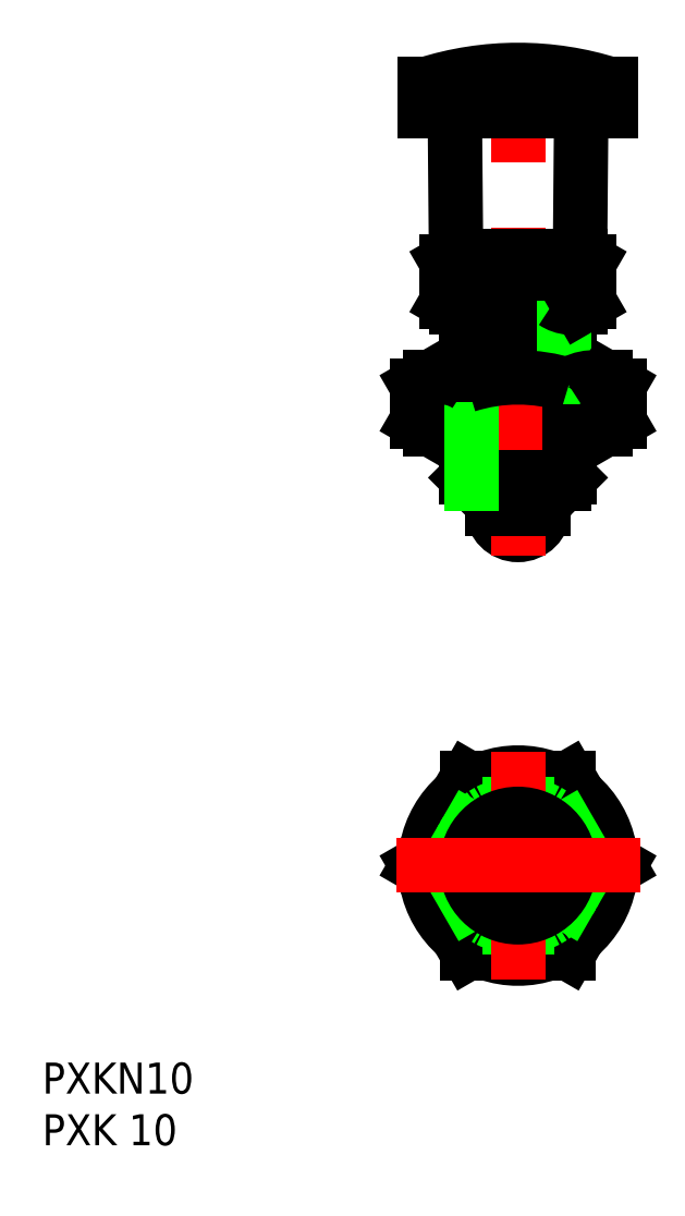
<metadata>
{"format":"dxf","ext":"dxf","renderer":"ezdxf+matplotlib","layout":"modelspace","background":"white","min_lineweight":24,"dpi":150}
</metadata>
<code>
0
SECTION
2
ENTITIES
0
LINE
8
0
10
4.907
20
46.49
30
0
11
4.907
21
43.01
31
0
0
ARC
8
0
10
5e-07
20
58.49
30
0
40
16.24
50
252.4
51
287.6
0
ARC
8
0
10
-7.361
20
46.59
30
0
40
4.345
50
244.4
51
304.4
0
LINE
8
0
10
-8.5
20
42.25
30
0
11
-9.815
21
43.01
31
0
0
LINE
8
0
10
9.815
20
46.49
30
0
11
9.815
21
43.01
31
0
0
LINE
8
0
10
5
20
47.25
30
0
11
5
21
54
31
0
0
LINE
8
0
10
4.458
20
42.25
30
0
11
4.458
21
37
31
0
0
LINE
8
0
10
-4.458
20
47.25
30
0
11
-4.458
21
52
31
0
0
LINE
8
0
10
-5
20
42.25
30
0
11
-5
21
37.54
31
0
0
LINE
8
0
10
-4.907
20
46.49
30
0
11
-4.907
21
43.01
31
0
0
LINE
8
0
10
-9.815
20
46.49
30
0
11
-9.815
21
43.01
31
0
0
ARC
8
0
10
-1.42e-14
20
0
30
0
40
9
50
310.8
51
349.2
0
ARC
8
0
10
-1.42e-14
20
0
30
0
40
9
50
289.2
51
310.8
0
ARC
8
0
10
-7.1e-15
20
1.07e-14
30
0
40
9
50
250.8
51
289.2
0
ARC
8
0
10
0
20
0
30
0
40
9
50
229.2
51
250.8
0
ARC
8
0
10
0
20
0
30
0
40
9
50
190.8
51
229.2
0
ARC
8
0
10
-1.42e-14
20
0
30
0
40
9
50
349.2
51
10.81
0
ARC
8
0
10
-1.42e-14
20
0
30
0
40
9
50
10.81
51
49.19
0
ARC
8
0
10
0
20
0
30
0
40
9
50
109.2
51
130.8
0
ARC
8
0
10
-7.1e-15
20
-1.07e-14
30
0
40
9
50
70.81
51
109.2
0
ARC
8
0
10
-1.42e-14
20
0
30
0
40
9
50
49.19
51
70.81
0
ARC
8
0
10
0
20
0
30
0
40
9
50
130.8
51
169.2
0
ARC
8
0
10
0
20
0
30
0
40
9
50
169.2
51
190.8
0
LINE
8
0
10
4.907
20
8.5
30
0
11
-4.907
21
8.5
31
0
0
LINE
8
0
10
9.815
20
-1.07e-14
30
0
11
4.907
21
8.5
31
0
0
LINE
8
0
10
4.907
20
-8.5
30
0
11
9.815
21
-1.07e-14
31
0
0
LINE
8
0
10
-4.907
20
-8.5
30
0
11
4.907
21
-8.5
31
0
0
LINE
8
0
10
-9.815
20
0
30
0
11
-4.907
21
-8.5
31
0
0
LINE
8
0
10
-4.907
20
8.5
30
0
11
-9.815
21
0
31
0
0
CIRCLE
8
0
10
-4.97e-14
20
0
30
0
40
8.5
0
LINE
8
0
10
8.5
20
47.25
30
0
11
-8.5
21
47.25
31
0
0
LINE
8
0
10
-8.5
20
42.25
30
0
11
8.5
21
42.25
31
0
0
CIRCLE
8
0
10
0
20
0
30
0
40
4.459
0
LINE
8
0
10
3.464
20
6
30
0
11
-3.464
21
6
31
0
0
LINE
8
0
10
6.928
20
-7.1e-15
30
0
11
3.464
21
6
31
0
0
LINE
8
0
10
3.464
20
-6
30
0
11
6.928
21
-7.1e-15
31
0
0
LINE
8
0
10
-3.464
20
-6
30
0
11
3.464
21
-6
31
0
0
LINE
8
0
10
-6.928
20
0
30
0
11
-3.464
21
-6
31
0
0
LINE
8
0
10
-3.464
20
6
30
0
11
-6.928
21
0
31
0
0
INSERT
8
0
2
*U2
10
0
20
0
30
0
0
INSERT
8
0
2
*U3
10
0
20
0
30
0
0
LINE
8
0
10
6
20
59
30
0
11
6.101
21
70.52
31
0
0
LINE
8
0
10
-6
20
59
30
0
11
-6.101
21
70.52
31
0
0
ARC
8
0
10
-5.7e-15
20
65.46
30
0
40
11.46
50
252.4
51
287.6
0
ARC
8
0
10
-5.196
20
57.07
30
0
40
3.067
50
244.4
51
304.4
0
LINE
8
0
10
-6
20
54
30
0
11
-6.928
21
54.54
31
0
0
LINE
8
0
10
3.464
20
54.54
30
0
11
3.464
21
58.46
31
0
0
LINE
8
0
10
-3.464
20
54.54
30
0
11
-3.464
21
58.46
31
0
0
LINE
8
0
10
6.928
20
54.54
30
0
11
6.928
21
58.46
31
0
0
LINE
8
0
10
-6.928
20
54.54
30
0
11
-6.928
21
58.46
31
0
0
LINE
8
0
10
-4.458
20
52
30
0
11
-5
21
52.94
31
0
0
LINE
8
0
10
4.458
20
52
30
0
11
5
21
52.94
31
0
0
LINE
8
0
10
4.458
20
37
30
0
11
5
21
37.54
31
0
0
LINE
8
0
10
-4.459
20
37
30
0
11
-5
21
37.54
31
0
0
LINE
8
0
10
-2.5
20
34.5
30
0
11
2.5
21
34.5
31
0
0
ARC
8
0
10
-4.97e-14
20
34.5
30
0
40
2.5
50
180
51
0
0
LINE
8
CENTER
10
0
20
30
30
0
11
-2.487e-13
21
79
31
0
0
LINE
8
0
10
2.5
20
34.5
30
0
11
2.5
21
37
31
0
0
LINE
8
0
10
-2.5
20
34.5
30
0
11
-2.5
21
37
31
0
0
CIRCLE
8
0
10
0
20
0
30
0
40
2.5
0
CIRCLE
8
0
10
-4.97e-14
20
0
30
0
40
6
0
ARC
8
0
10
-2.487e-13
20
47.37
30
0
40
29.63
50
72.32
51
107.7
0
LINE
8
CENTER
10
0
20
11
30
0
11
-1.42e-14
21
-11
31
0
0
CIRCLE
8
0
10
-4.97e-14
20
0
30
0
40
5
0
LINE
8
CENTER
10
11.81
20
0
30
0
11
-11.81
21
0
31
0
0
LINE
8
0
10
-4.459
20
37
30
0
11
4.458
21
37
31
0
0
LINE
8
0
10
5
20
37.54
30
0
11
-5
21
37.54
31
0
0
LINE
8
0
10
-5
20
52
30
0
11
5
21
52
31
0
0
LINE
8
0
10
-6
20
54
30
0
11
6
21
54
31
0
0
LINE
8
0
10
-5
20
54
30
0
11
-5
21
47.25
31
0
0
LINE
8
0
10
-4.458
20
37
30
0
11
-4.458
21
42.25
31
0
0
LINE
8
0
10
5
20
37.54
30
0
11
5
21
42.25
31
0
0
LINE
8
0
10
4.458
20
52
30
0
11
4.458
21
47.25
31
0
0
LINE
8
0
10
6
20
59
30
0
11
-6
21
59
31
0
0
LINE
8
0
10
2.5
20
73
30
0
11
2.5
21
75.6
31
0
0
LINE
8
0
10
3.75
20
73
30
0
11
3.75
21
75.6
31
0
0
LINE
8
0
10
5
20
73
30
0
11
5
21
75.6
31
0
0
LINE
8
0
10
6.25
20
73
30
0
11
6.25
21
75.6
31
0
0
LINE
8
0
10
7.5
20
73
30
0
11
7.5
21
75.6
31
0
0
LINE
8
0
10
8.5
20
73
30
0
11
8.5
21
75.6
31
0
0
LINE
8
0
10
-8.5
20
73
30
0
11
-8.5
21
75.6
31
0
0
LINE
8
0
10
-7.5
20
73
30
0
11
-7.5
21
75.6
31
0
0
LINE
8
0
10
-6.25
20
73
30
0
11
-6.25
21
75.6
31
0
0
LINE
8
0
10
-5
20
73
30
0
11
-5
21
75.6
31
0
0
LINE
8
0
10
-3.75
20
73
30
0
11
-3.75
21
75.6
31
0
0
LINE
8
0
10
-2.5
20
73
30
0
11
-2.5
21
75.6
31
0
0
LINE
8
0
10
-1.25
20
73
30
0
11
-1.25
21
75.6
31
0
0
LINE
8
0
10
-2.7e-13
20
73
30
0
11
-2.7e-13
21
75.6
31
0
0
LINE
8
0
10
1.25
20
73
30
0
11
1.25
21
75.6
31
0
0
LINE
8
0
10
-9
20
73
30
0
11
-9
21
75.6
31
0
0
LINE
8
0
10
9
20
73
30
0
11
9
21
75.6
31
0
0
LINE
8
0
10
9
20
73
30
0
11
-9
21
73
31
0
0
LINE
8
0
10
9
20
75.6
30
0
11
-9
21
75.6
31
0
0
LINE
8
0
10
8.5
20
42.25
30
0
11
9.815
21
43.01
31
0
0
ARC
8
0
10
7.361
20
46.59
30
0
40
4.345
50
235.6
51
295.6
0
ARC
8
0
10
-7.361
20
42.9
30
0
40
4.345
50
55.62
51
115.6
0
LINE
8
0
10
-8.5
20
47.25
30
0
11
-9.815
21
46.49
31
0
0
ARC
8
0
10
5e-07
20
31.01
30
0
40
16.24
50
72.41
51
107.6
0
ARC
8
0
10
7.361
20
42.9
30
0
40
4.345
50
64.38
51
124.4
0
LINE
8
0
10
8.5
20
47.25
30
0
11
9.815
21
46.49
31
0
0
ARC
8
0
10
5.196
20
57.07
30
0
40
3.067
50
235.6
51
295.6
0
LINE
8
0
10
6
20
54
30
0
11
6.928
21
54.54
31
0
0
LINE
8
0
10
-6
20
59
30
0
11
-6.928
21
58.46
31
0
0
ARC
8
0
10
-5.196
20
55.93
30
0
40
3.067
50
55.62
51
115.6
0
ARC
8
0
10
-5.7e-15
20
47.54
30
0
40
11.46
50
72.41
51
107.6
0
ARC
8
0
10
5.196
20
55.93
30
0
40
3.067
50
64.38
51
124.4
0
LINE
8
0
10
6
20
59
30
0
11
6.928
21
58.46
31
0
0
ARC
8
0
10
8.6
20
70.5
30
0
40
2.5
50
90
51
179.5
0
ARC
8
0
10
-8.6
20
70.5
30
0
40
2.5
50
0.5
51
90
0
ENDSEC
0
EOF

</code>
